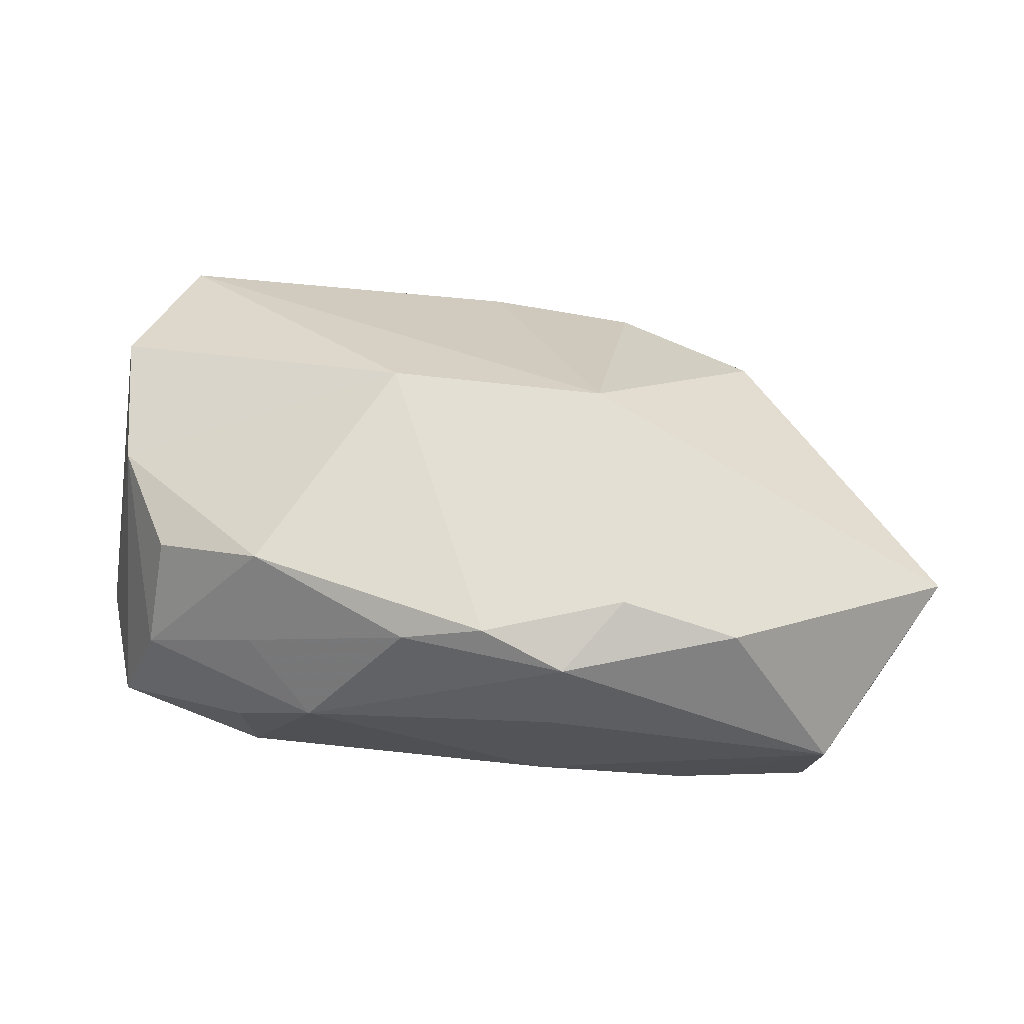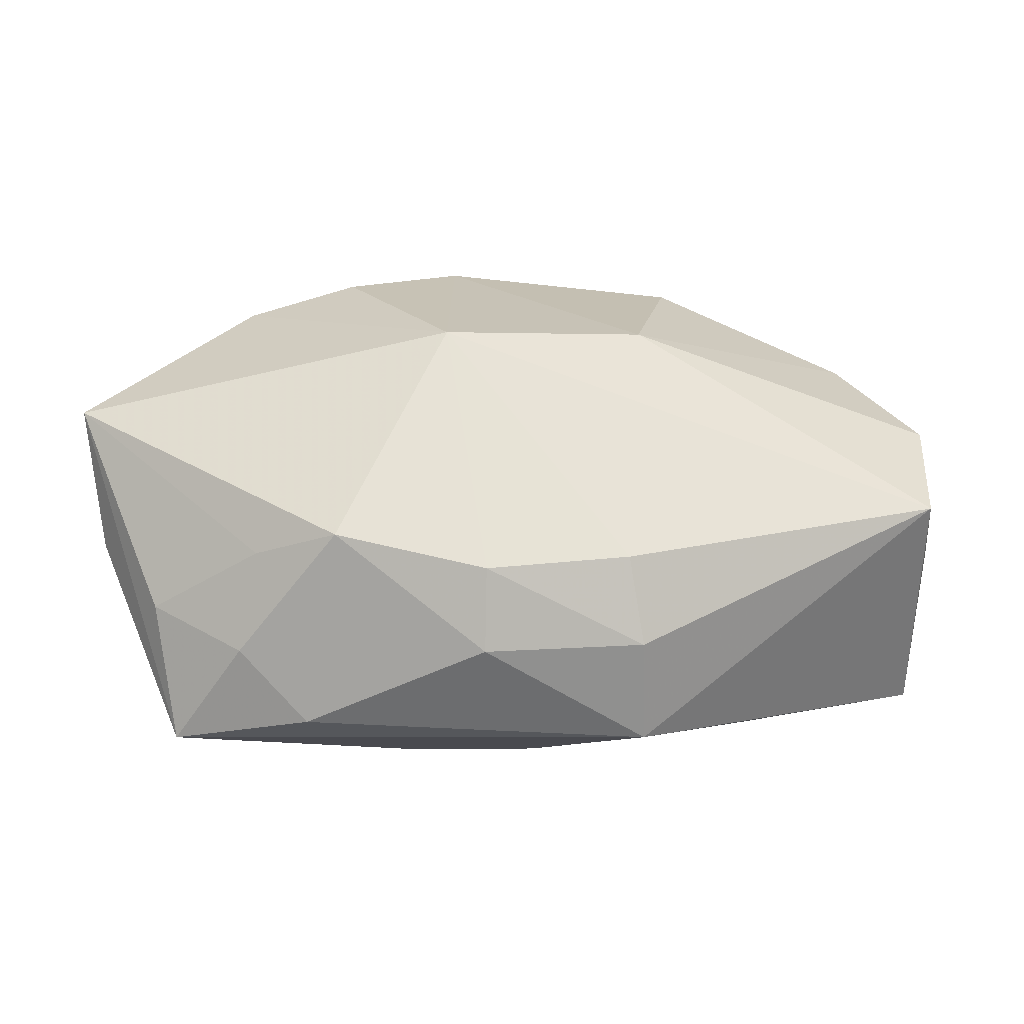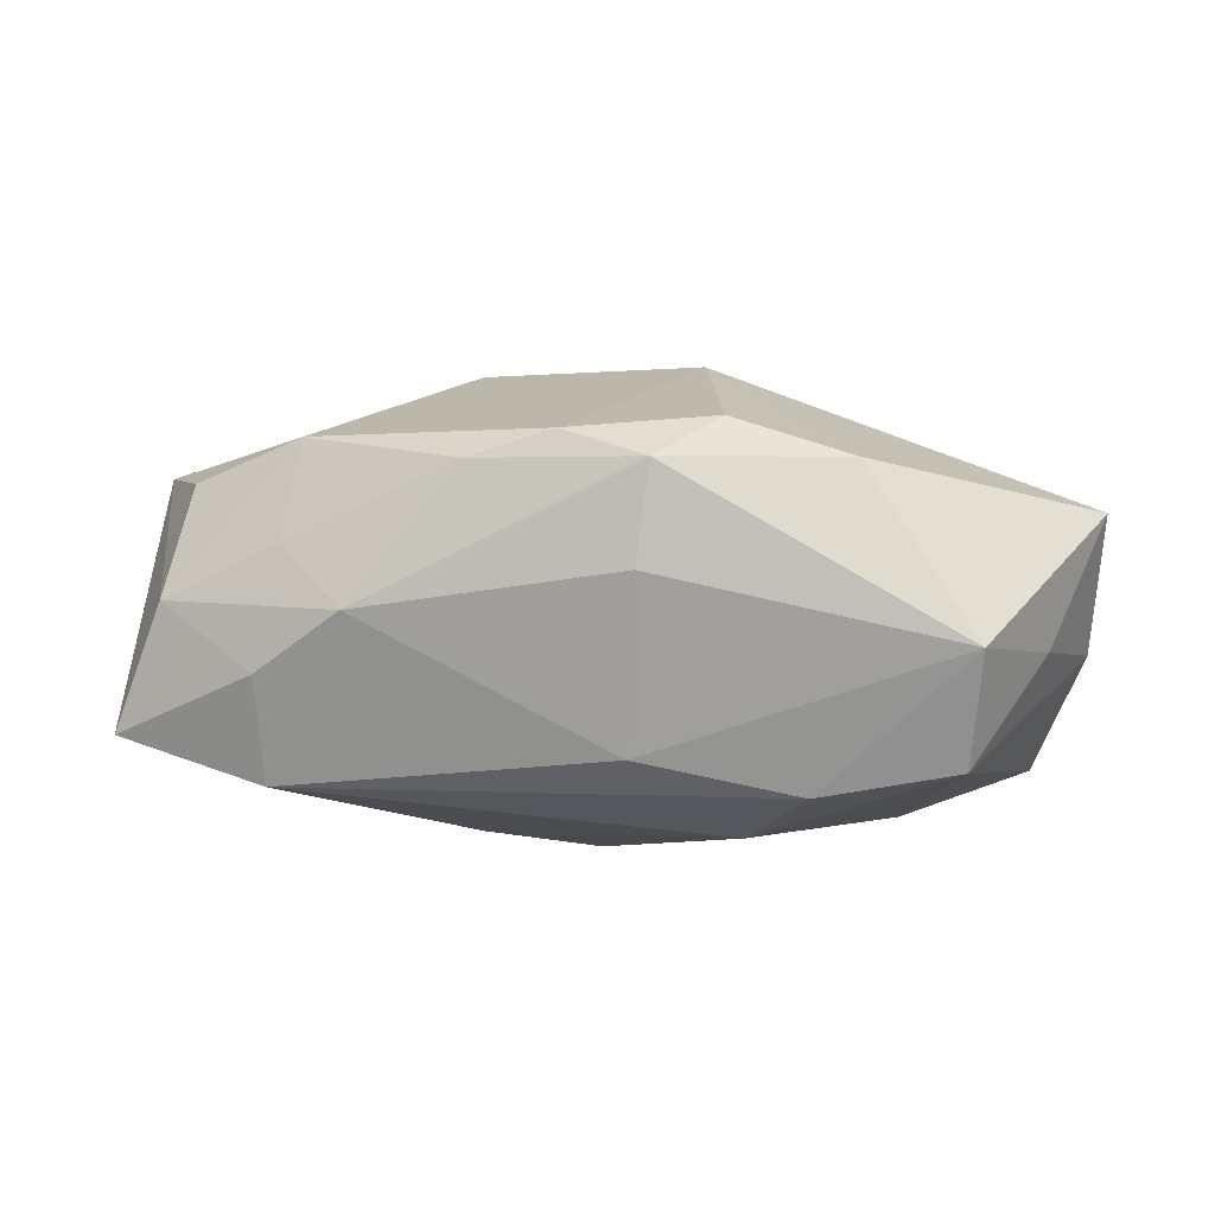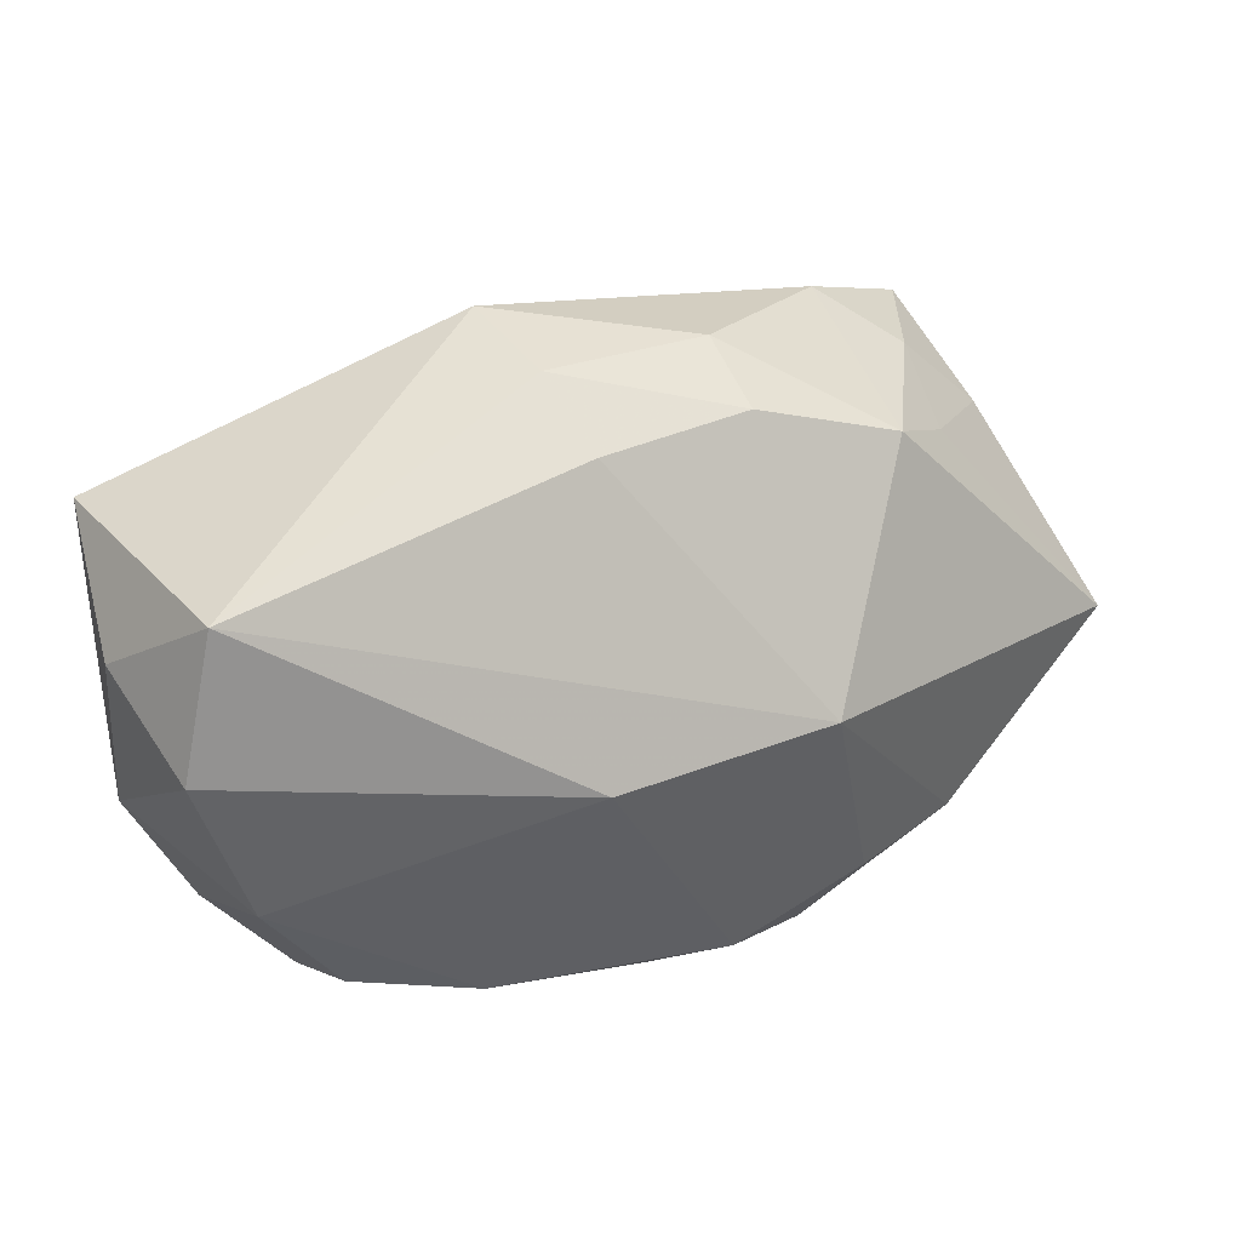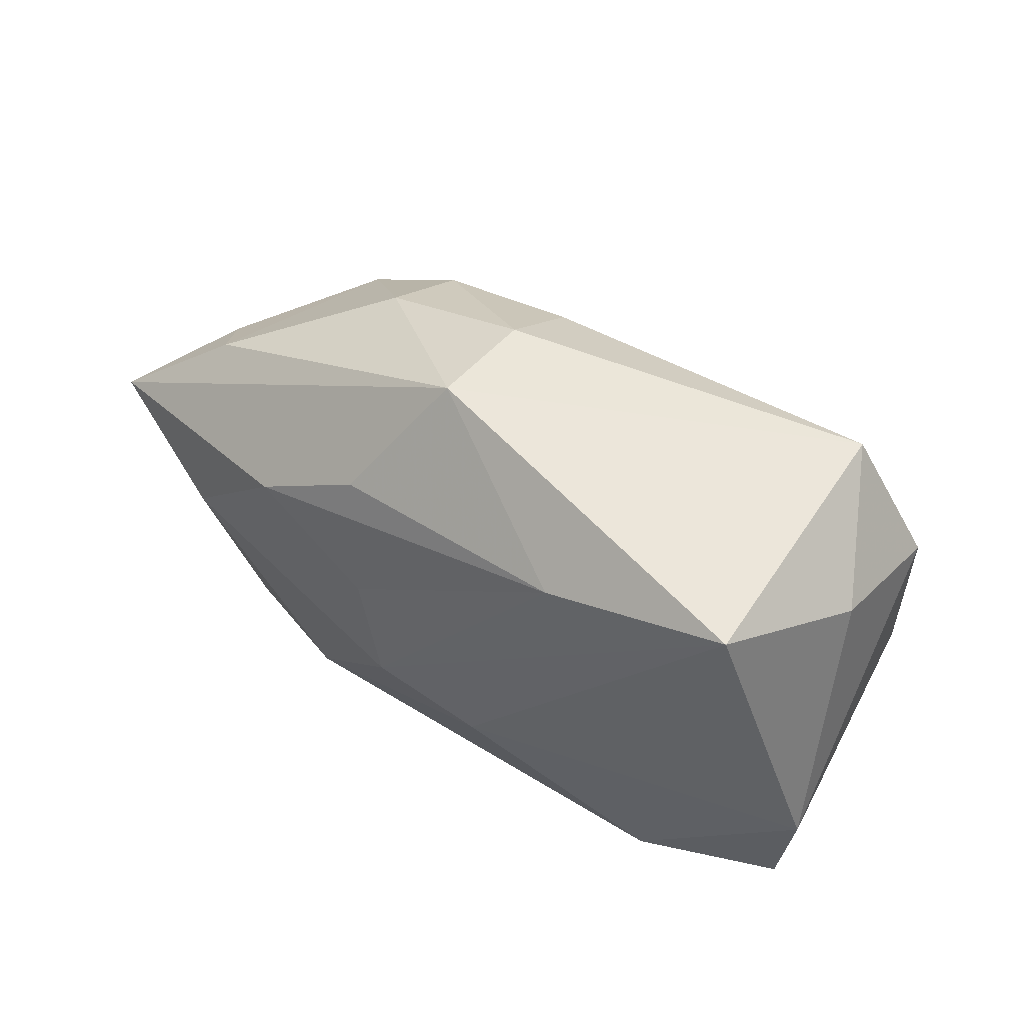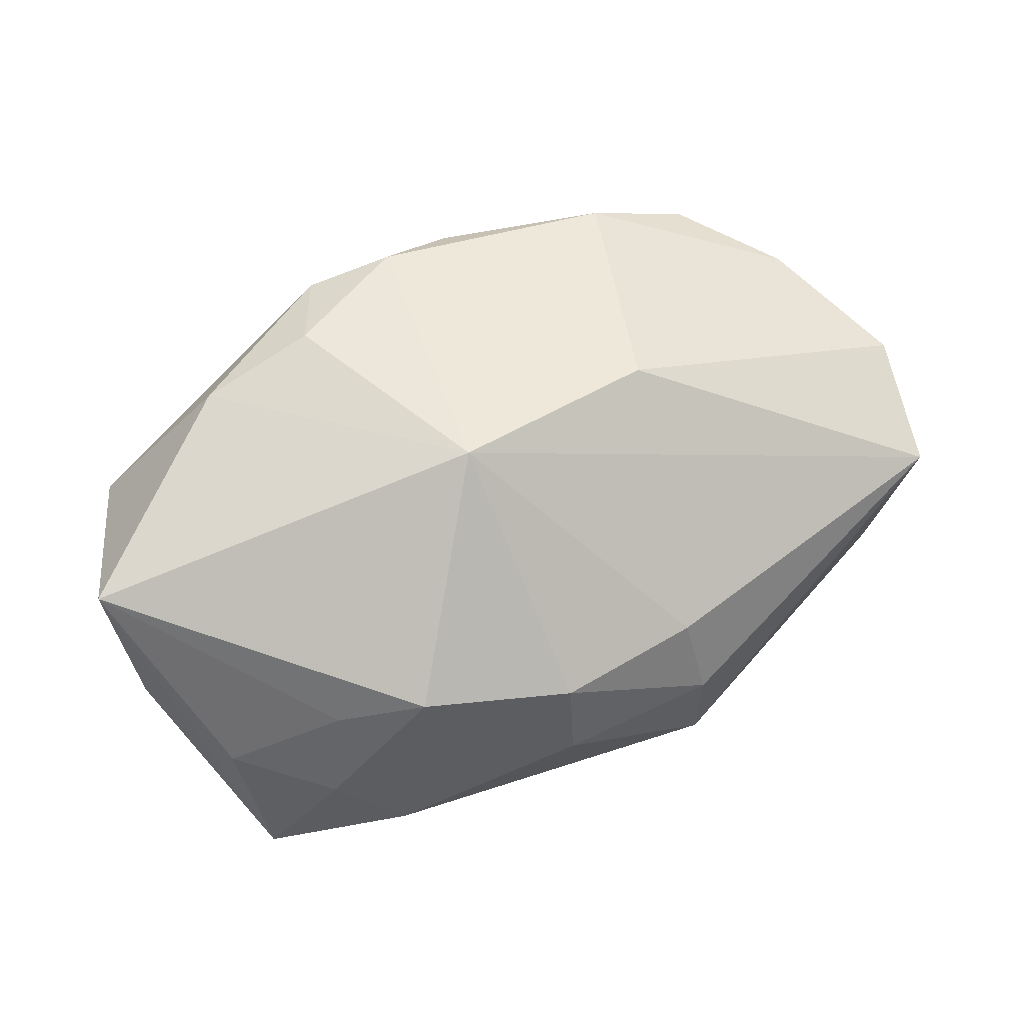
<metadata>
{"format":"obj","ext":"obj","renderer":"f3d","projection":"perspective","resolution":1024,"background":"white","views":[{"elev":65.4,"azim":5.7,"up":"+Z"},{"elev":20.0,"azim":161.1,"up":"+Z"},{"elev":15.8,"azim":8.8,"up":"+Z"},{"elev":47.8,"azim":-29.9,"up":"+Y"},{"elev":38.0,"azim":-140.9,"up":"+Y"},{"elev":55.2,"azim":142.0,"up":"+Z"}]}
</metadata>
<code>
v 0.03051 0.01183 0.003545
v 0.03921 0.00574 -0.003014
v -0.001615 0.02425 0.003737
v -0.03793 0.01274 0.008178
v -0.02992 -0.0108 0.01321
v -0.009479 0.006271 0.01951
v 0.043 -0.007561 0.01268
v -0.03526 -0.0009119 0.01121
v 0.03281 0.01344 -0.005271
v 0.007348 -0.02347 -0.004117
v -0.02215 -0.02258 0.001022
v 0.004637 0.01535 -0.01905
v -0.02015 -0.01305 0.01789
v -0.006369 -0.01037 -0.01571
v 0.007985 -0.02386 0.01096
v 0.02424 0.01699 0.006475
v -0.03508 -0.0187 -0.005916
v -0.03111 -0.01749 0.005197
v 0.002837 -0.006338 -0.01808
v -0.03512 0.01792 -0.01813
v 0.02121 -0.02216 -0.006939
v 0.003715 0.004108 -0.01974
v -0.002651 0.02622 -0.01387
v 0.03883 -0.01388 0.002996
v 0.02739 0.001474 -0.01693
v 0.02751 0.01707 -0.01174
v -0.02073 -0.01852 0.01067
v 0.01511 0.01049 -0.01974
v -0.0387 0.01423 -0.004392
v 0.01576 -0.01625 -0.01275
v 0.001402 -0.01924 0.02056
v 0.01242 0.02443 -0.003692
v 0.03856 0.009666 -0.01502
v 0.04227 -0.00416 -3.153e-05
v -0.01817 0.01533 -0.01974
v 0.01369 -0.01549 0.02115
v 0.03303 -0.02136 -0.004533
v 0.03386 -0.02273 0.005785
v 0.008819 -0.02186 0.01917
v -0.01462 -0.02386 0.006891
v -0.002095 0.02697 -0.004004
v -0.005853 -0.01964 0.01807
v -0.02161 -0.0219 -0.008461
v 0.01178 0.023 0.003841
v 0.02401 -0.01689 0.01857
v 0.009807 0.005118 0.02112
v -0.0331 0.02381 0.004588
v -0.03896 -0.007619 -0.009688
f 20 47 23
f 29 47 20
f 7 16 46
f 46 47 6
f 19 20 35
f 35 20 23
f 2 7 33
f 4 47 29
f 4 6 47
f 4 8 6
f 26 32 16
f 26 33 23
f 23 32 26
f 16 32 44
f 46 16 44
f 15 39 40
f 16 7 1
f 7 2 1
f 19 28 25
f 25 28 33
f 19 35 22
f 22 28 19
f 35 28 22
f 23 33 12
f 33 28 12
f 12 35 23
f 12 28 35
f 14 20 19
f 33 26 9
f 9 26 16
f 9 2 33
f 16 1 9
f 9 1 2
f 41 44 32
f 23 47 41
f 41 32 23
f 3 47 46
f 46 44 3
f 3 41 47
f 44 41 3
f 45 36 39
f 45 7 46
f 46 36 45
f 46 6 31
f 31 36 46
f 39 36 31
f 29 20 48
f 48 4 29
f 8 4 48
f 48 17 8
f 20 14 48
f 18 5 8
f 8 17 18
f 40 27 18
f 37 25 33
f 5 18 13
f 13 18 27
f 13 31 6
f 6 8 13
f 8 5 13
f 43 48 14
f 17 48 43
f 40 18 11
f 11 18 17
f 11 43 40
f 17 43 11
f 39 15 38
f 38 45 39
f 7 45 38
f 33 7 34
f 34 37 33
f 19 25 30
f 25 37 30
f 30 14 19
f 30 43 14
f 42 27 40
f 42 13 27
f 31 13 42
f 40 39 42
f 39 31 42
f 40 43 10
f 10 15 40
f 10 38 15
f 24 34 7
f 37 34 24
f 7 38 24
f 24 38 37
f 37 38 21
f 38 10 21
f 21 30 37
f 43 30 21
f 21 10 43

</code>
